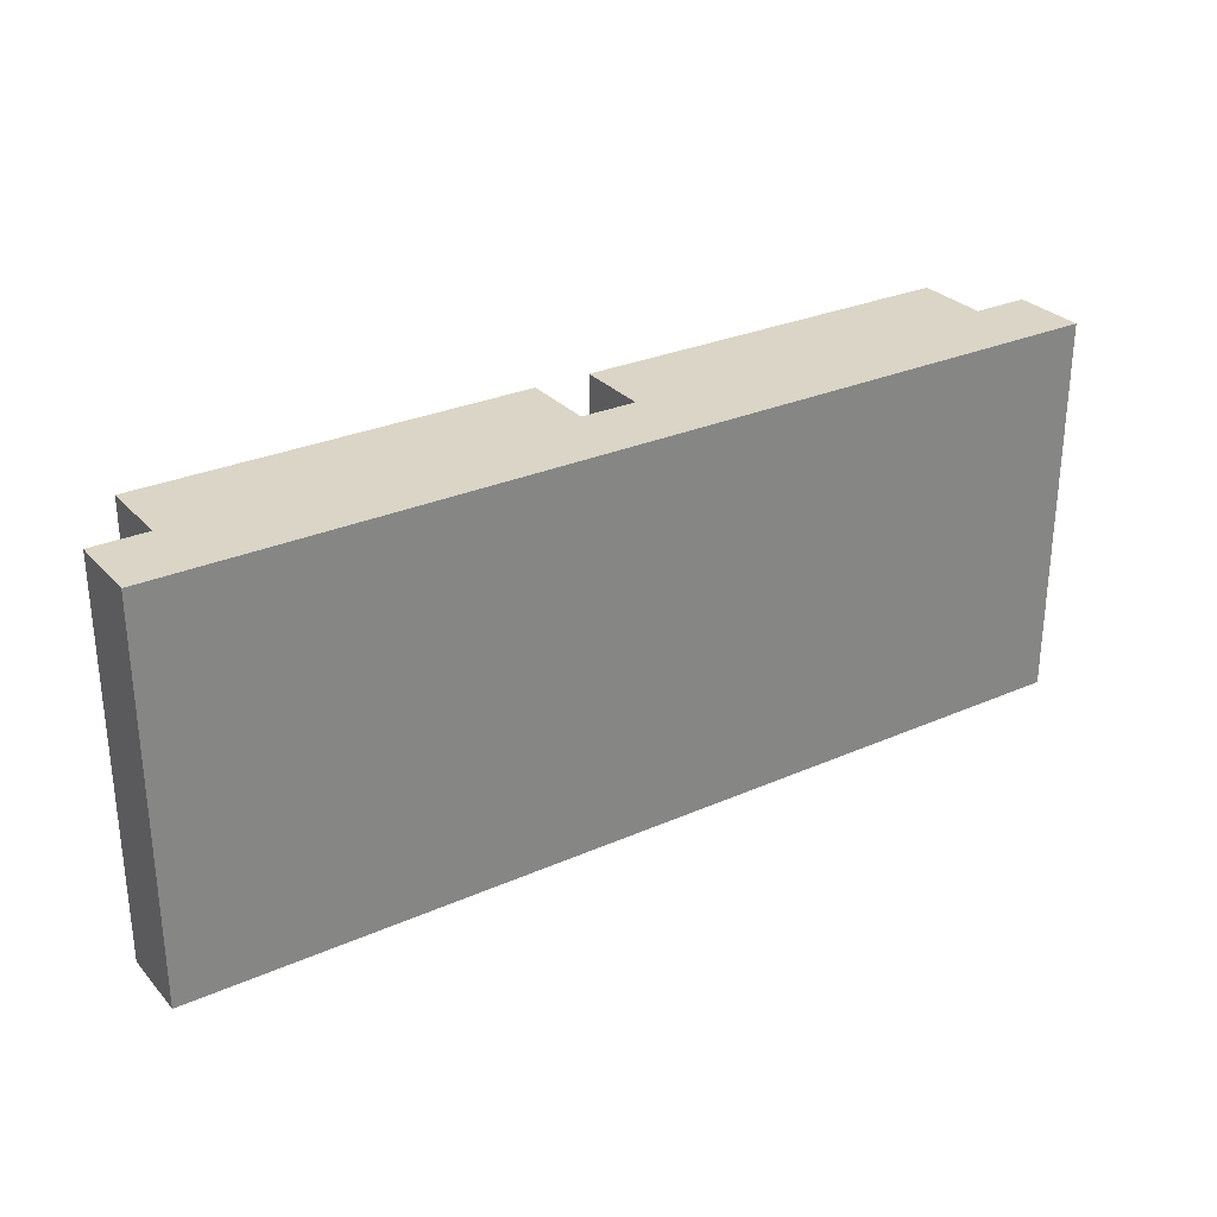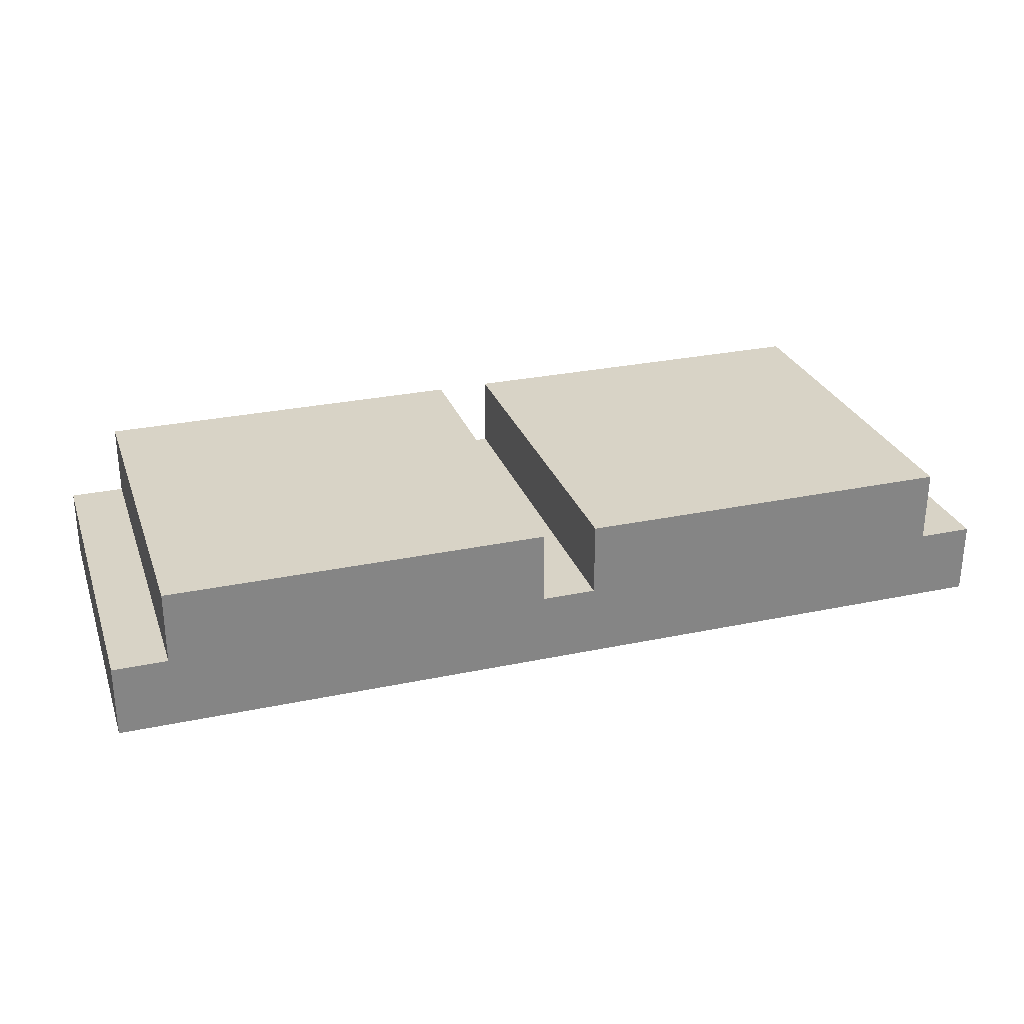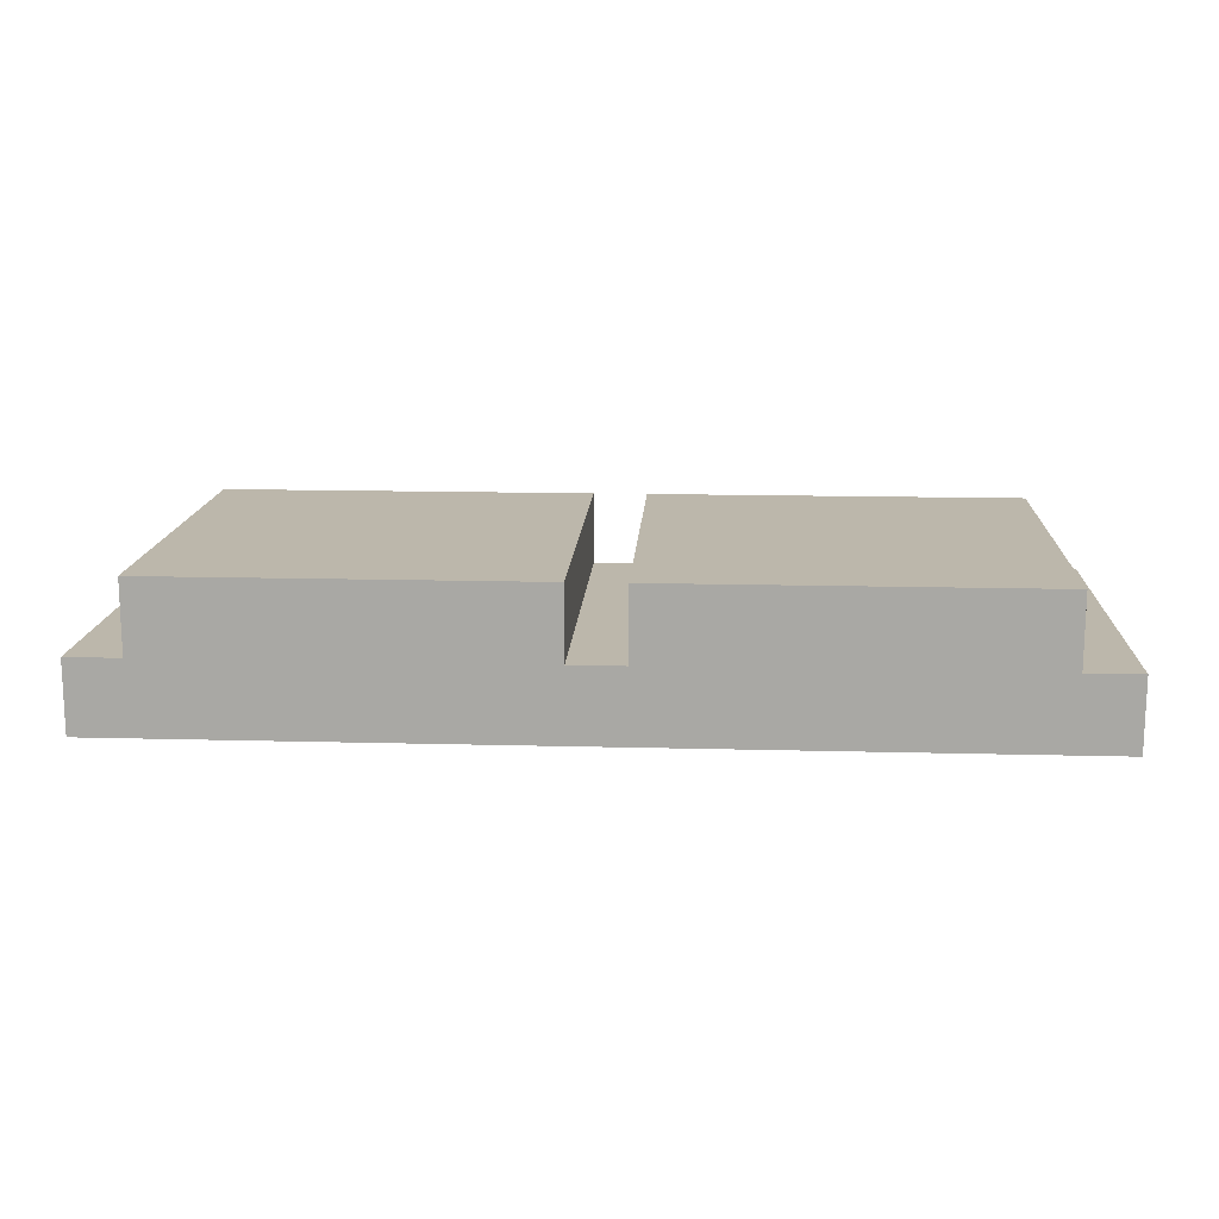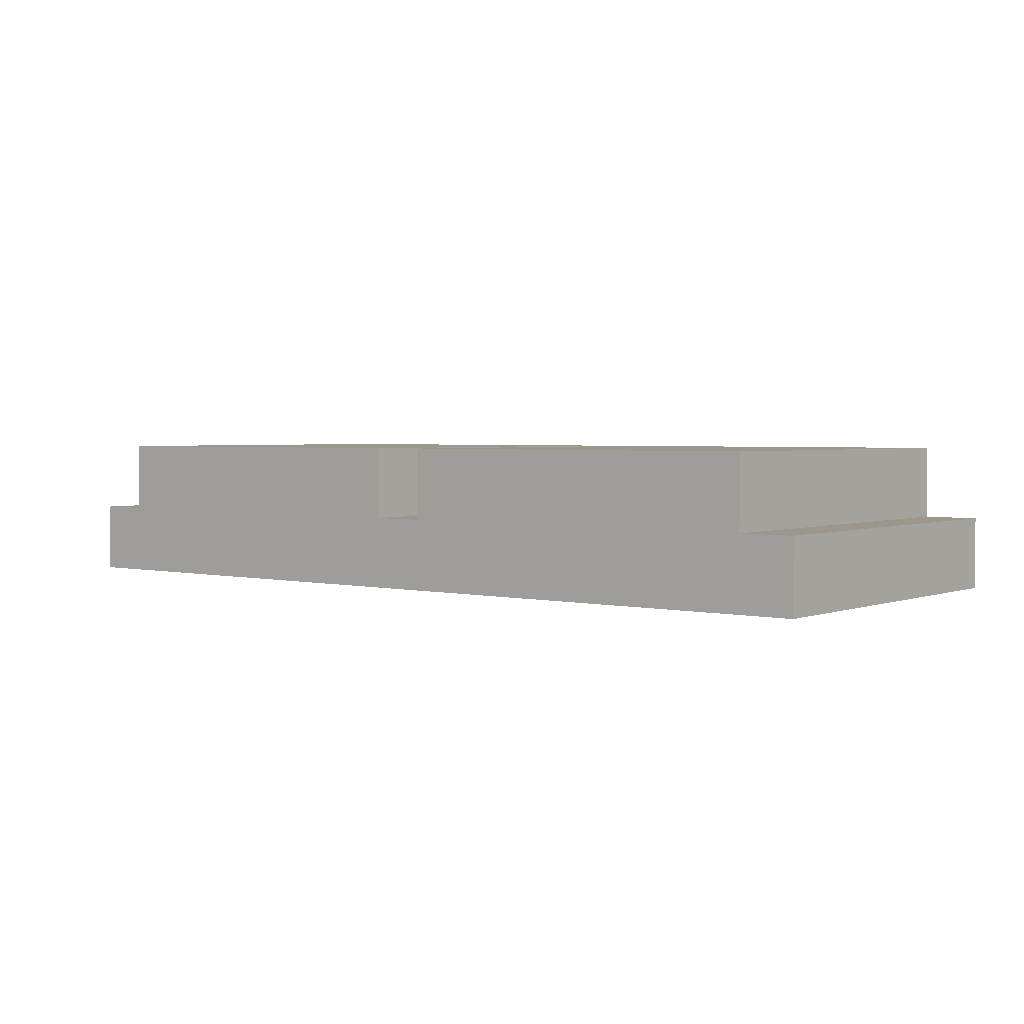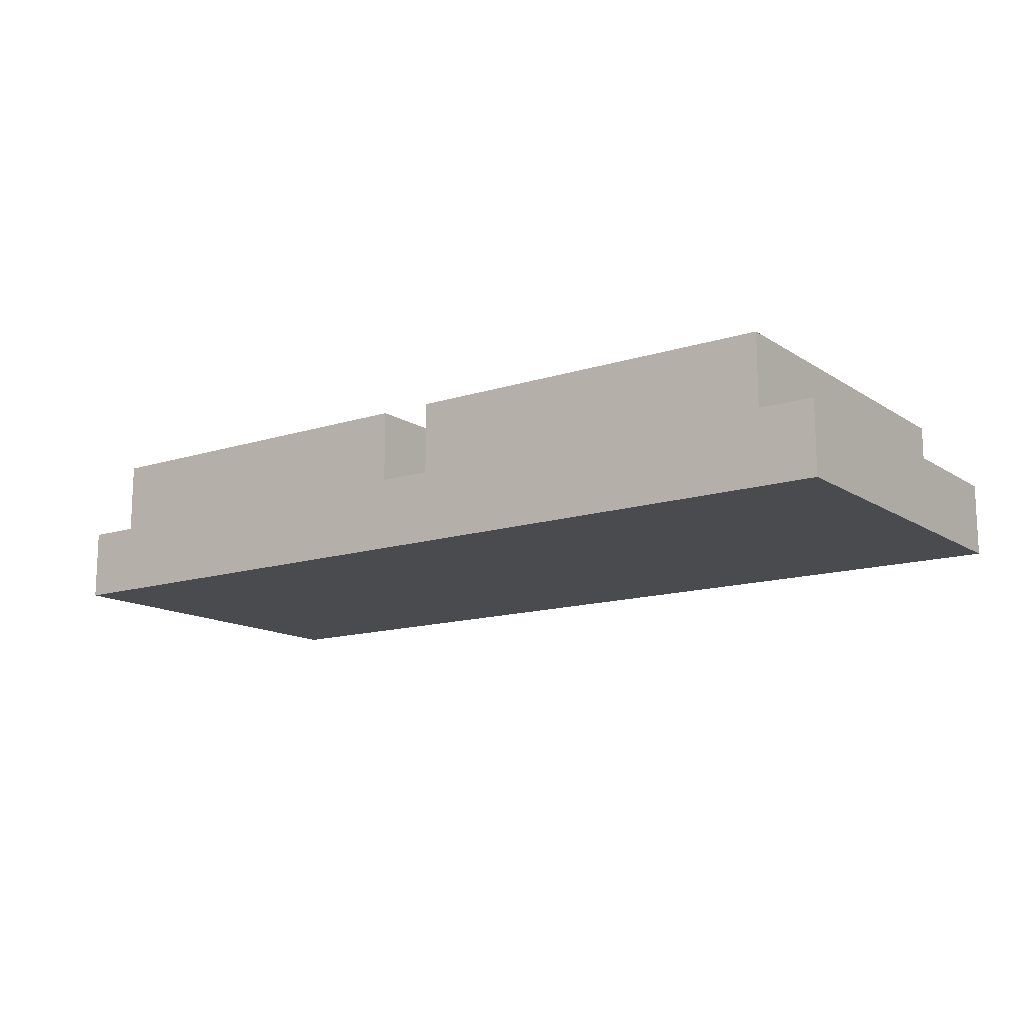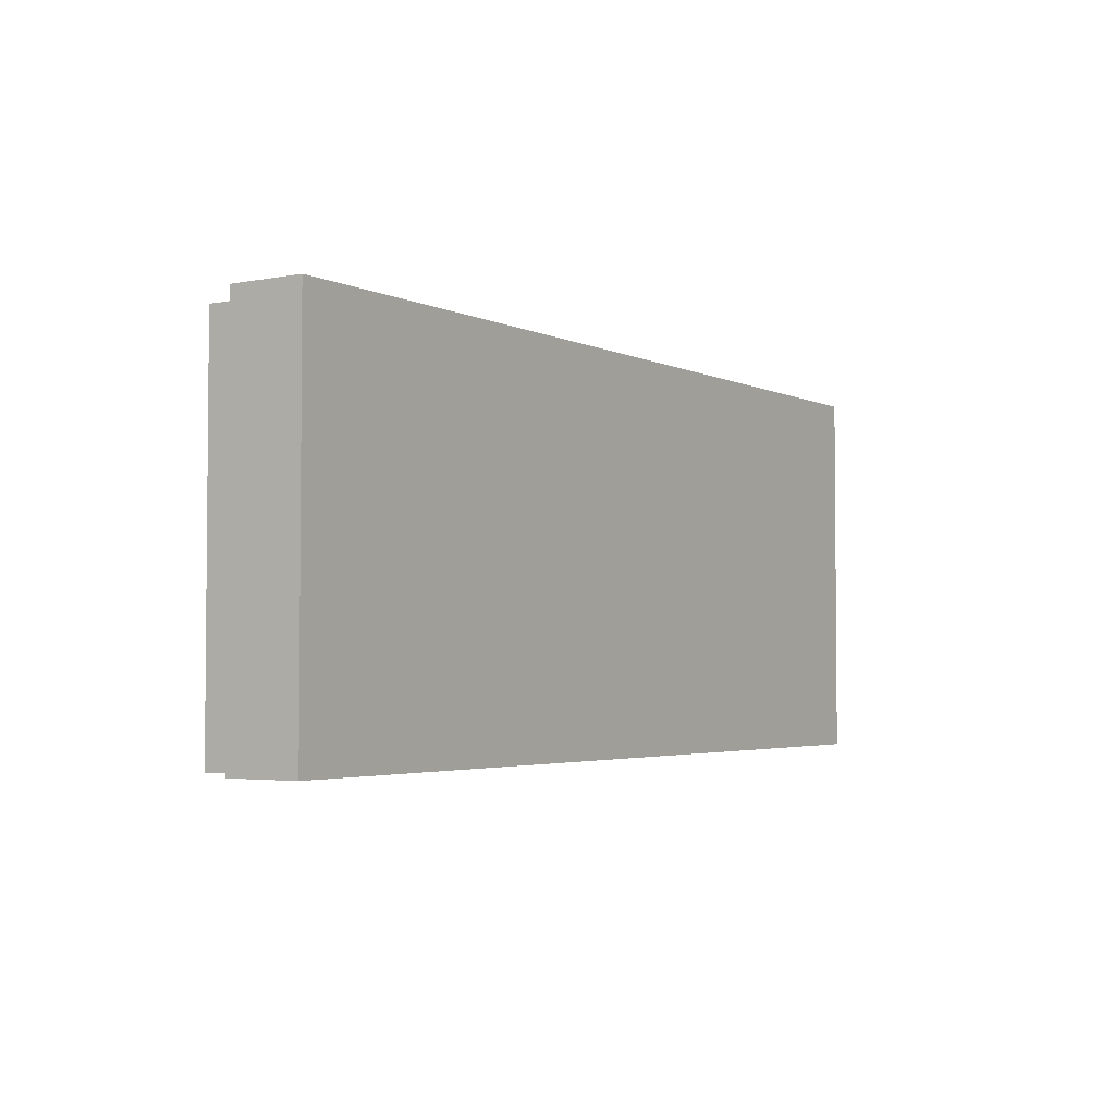
<metadata>
{"format":"obj","ext":"obj","renderer":"f3d","projection":"perspective","resolution":1024,"background":"white","views":[{"elev":29.0,"azim":-33.2,"up":"+Z"},{"elev":27.9,"azim":162.2,"up":"+Y"},{"elev":14.5,"azim":3.3,"up":"+Y"},{"elev":2.7,"azim":38.4,"up":"+Y"},{"elev":-13.8,"azim":-144.5,"up":"+Y"},{"elev":-3.2,"azim":-56.8,"up":"+Z"}]}
</metadata>
<code>
o Cube.001
v 0 0 0.4375
v 0 0 0
v 1.062 0 0.4375
v 1.062 0 0
v 0.0625 0.1667 0.4375
v 0 0.08333 0.4375
v 0.0625 0.08333 0.4375
v 0 0.08333 0
v 0.0625 0.1667 0
v 0.0625 0.08333 0
v 1.062 0.08333 0.4375
v 1 0.1667 0.4375
v 1 0.08333 0.4375
v 1 0.1667 0
v 1.062 0.08333 0
v 1 0.08333 0
v 0.5625 0.1667 0.4375
v 0.5 0.1667 0.4375
v 0.5625 0.08333 0.4375
v 0.5 0.08333 0.4375
v 0.5 0.1667 0
v 0.5625 0.1667 0
v 0.5 0.08333 0
v 0.5625 0.08333 0
f 23 24 4
f 4 15 11 3
f 1 6 8 2
f 2 4 3 1
f 5 9 10 7
f 7 10 8 6
f 14 12 13 16
f 16 13 11 15
f 14 22 17 12
f 21 9 5 18
f 21 18 20 23
f 23 20 19 24
f 24 19 17 22
f 19 20 1
f 4 2 23
f 2 8 10
f 1 3 19
f 2 10 23
f 16 15 4
f 21 23 10 9
f 3 11 13
f 24 16 4
f 24 22 14 16
f 3 13 19
f 7 6 1
f 17 19 13 12
f 20 7 1
f 20 18 5 7

</code>
